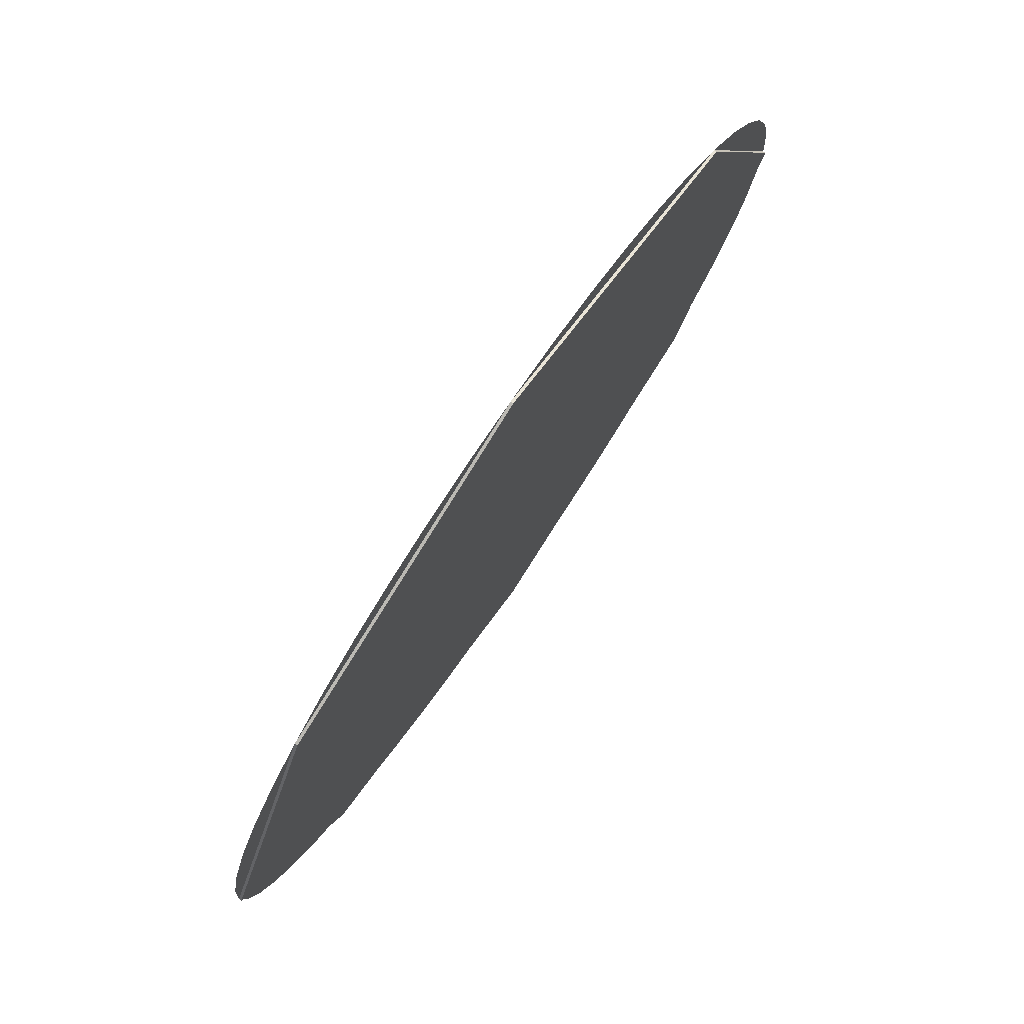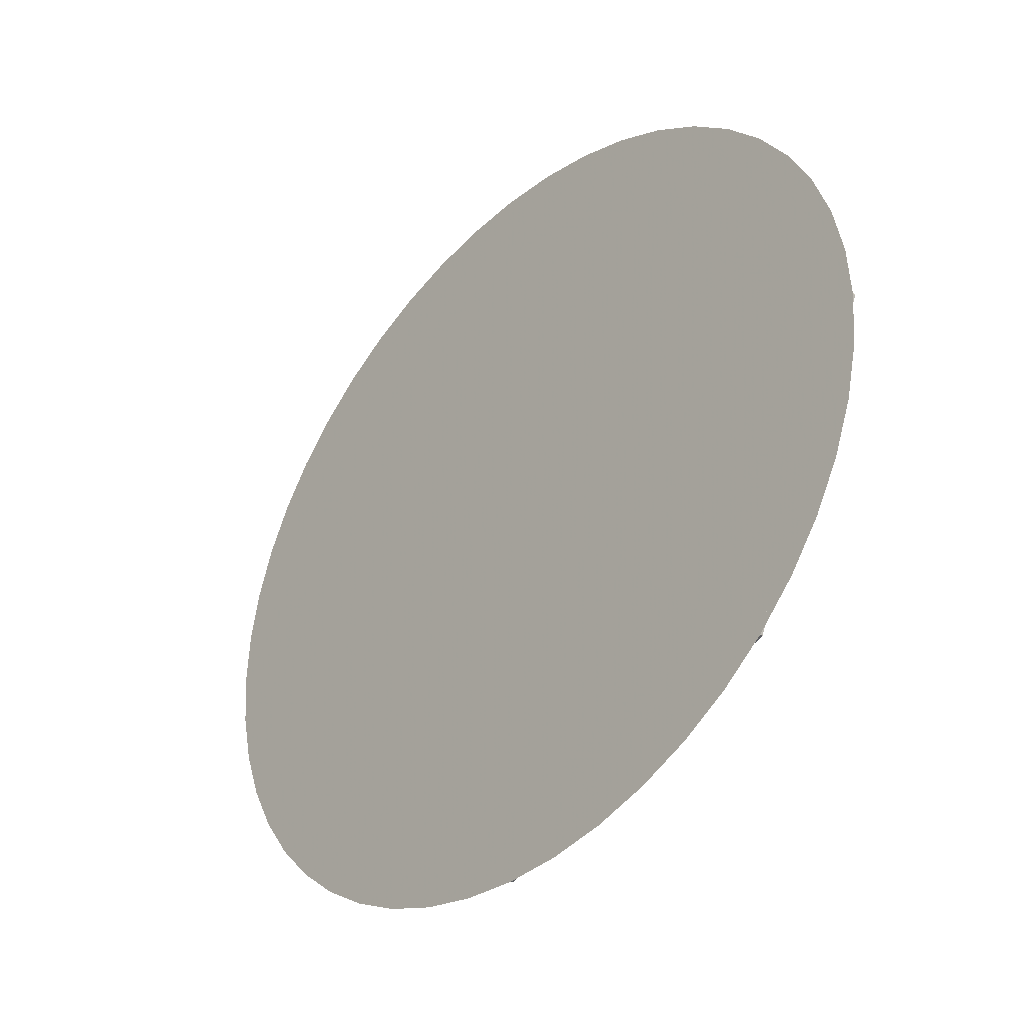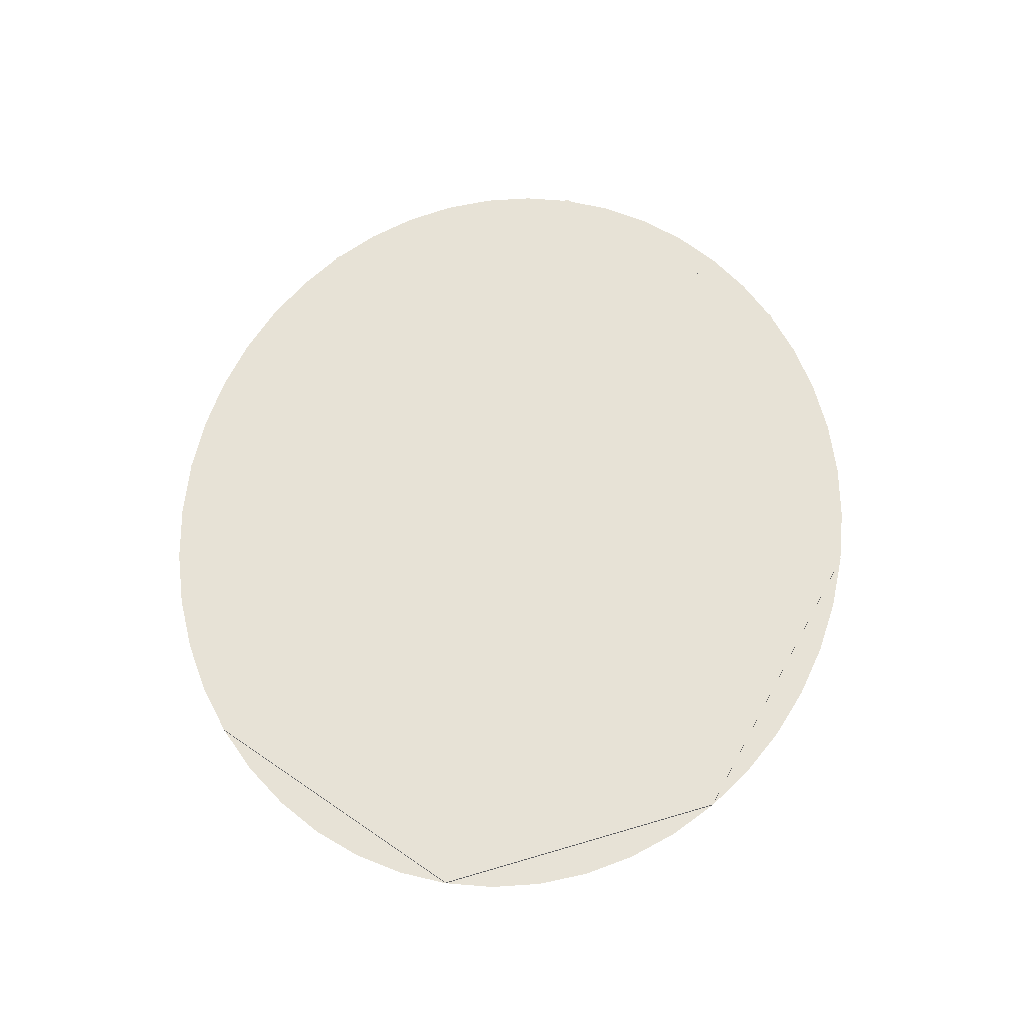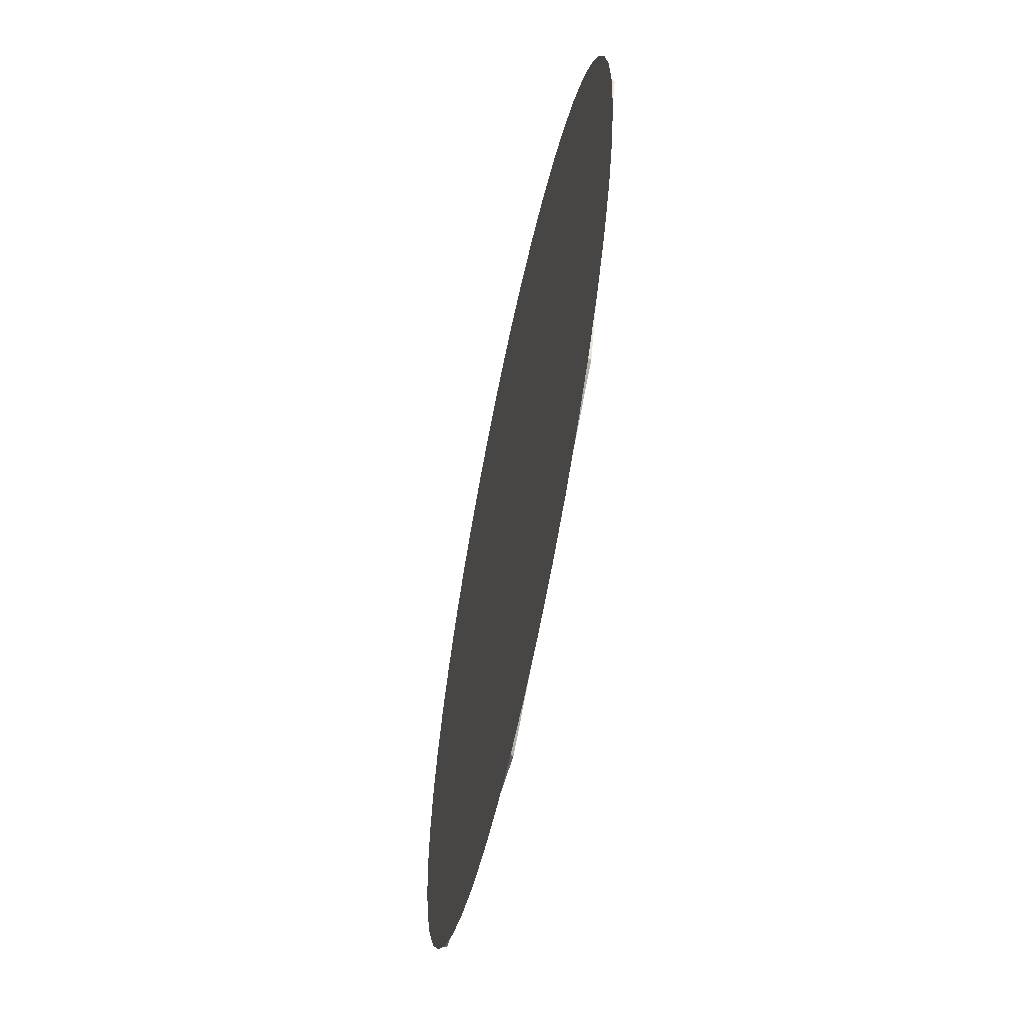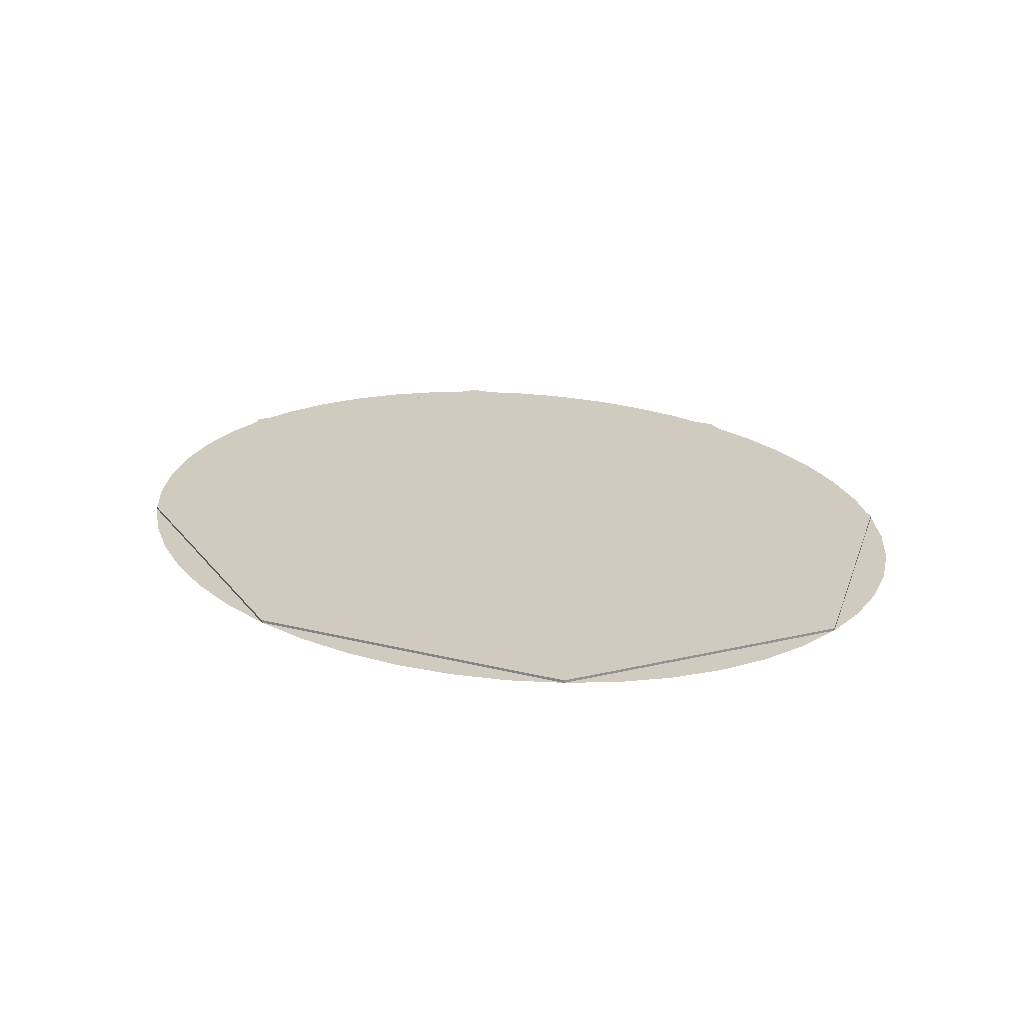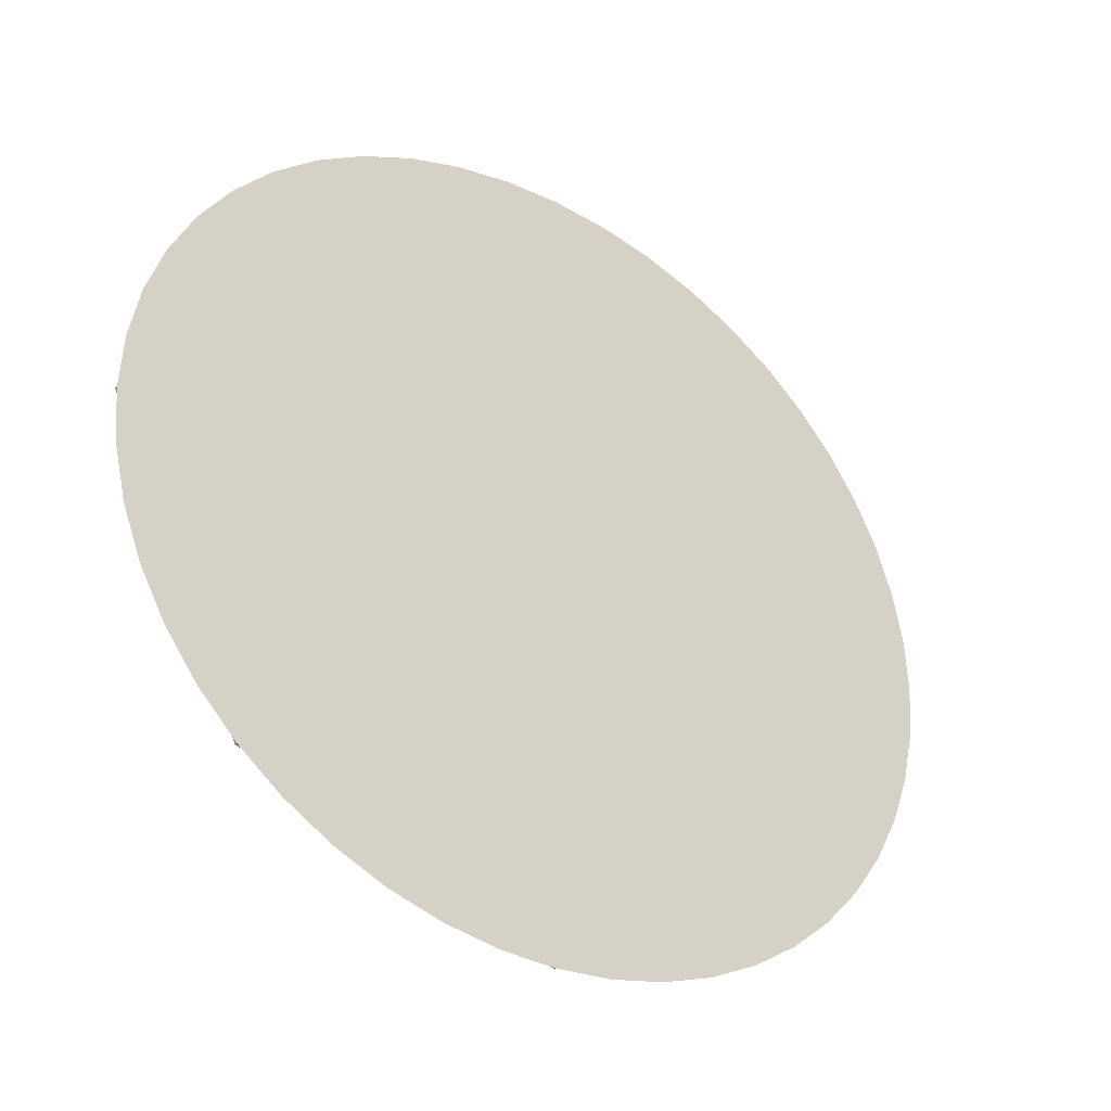
<metadata>
{"format":"obj","ext":"obj","renderer":"f3d","projection":"perspective","resolution":1024,"background":"white","views":[{"elev":76.7,"azim":124.3,"up":"+Z"},{"elev":-32.2,"azim":50.0,"up":"+Z"},{"elev":63.4,"azim":-80.9,"up":"+Y"},{"elev":-58.4,"azim":78.7,"up":"+Z"},{"elev":23.5,"azim":42.4,"up":"+Y"},{"elev":-28.2,"azim":-39.0,"up":"+Z"}]}
</metadata>
<code>
v 1.485 0 1.273
v 2.1 0 0
v 2.1 -0.0125 0
v 1.485 -0.0125 1.273
v 0 0 1.8
v 1.485 0 1.273
v 1.485 -0.0125 1.273
v 0 -0.0125 1.8
v -1.485 0 1.273
v 0 0 1.8
v 0 -0.0125 1.8
v -1.485 -0.0125 1.273
v -2.1 0 0
v -1.485 0 1.273
v -1.485 -0.0125 1.273
v -2.1 -0.0125 0
v -1.485 0 -1.273
v -2.1 0 0
v -2.1 -0.0125 0
v -1.485 -0.0125 -1.273
v 0 0 -1.8
v -1.485 0 -1.273
v -1.485 -0.0125 -1.273
v 0 -0.0125 -1.8
v 1.485 0 -1.273
v 0 0 -1.8
v 0 -0.0125 -1.8
v 1.485 -0.0125 -1.273
v 2.1 0 0
v 1.485 0 -1.273
v 1.485 -0.0125 -1.273
v 2.1 -0.0125 0
v 0 0 0
v 2.1 0 0
v 1.485 0 1.273
v 0 0 0
v 1.485 0 1.273
v 0 0 1.8
v 0 0 0
v 0 0 1.8
v -1.485 0 1.273
v 0 0 0
v -1.485 0 1.273
v -2.1 0 0
v 0 0 0
v -2.1 0 0
v -1.485 0 -1.273
v 0 0 0
v -1.485 0 -1.273
v 0 0 -1.8
v 0 0 0
v 0 0 -1.8
v 1.485 0 -1.273
v 0 0 0
v 1.485 0 -1.273
v 2.1 0 0
v 0 -0.0125 0
v 1.75 -0.0125 0
v 1.237 -0.0125 1.061
v 0 -0.0125 0
v 1.237 -0.0125 1.061
v 0 -0.0125 1.5
v 0 -0.0125 0
v 0 -0.0125 1.5
v -1.237 -0.0125 1.061
v 0 -0.0125 0
v -1.237 -0.0125 1.061
v -1.75 -0.0125 0
v 0 -0.0125 0
v -1.75 -0.0125 0
v -1.237 -0.0125 -1.061
v 0 -0.0125 0
v -1.237 -0.0125 -1.061
v 0 -0.0125 -1.5
v 0 -0.0125 0
v 0 -0.0125 -1.5
v 1.237 -0.0125 -1.061
v 0 -0.0125 0
v 1.237 -0.0125 -1.061
v 1.75 -0.0125 0
v 2.1 -0.0125 0
v 2.082 -0.0125 0.2349
v 1.735 -0.0125 0.1958
v 1.75 -0.0125 0
v 2.082 -0.0125 0.2349
v 2.028 -0.0125 0.4658
v 1.69 -0.0125 0.3882
v 1.735 -0.0125 0.1958
v 2.028 -0.0125 0.4658
v 1.94 -0.0125 0.6889
v 1.617 -0.0125 0.574
v 1.69 -0.0125 0.3882
v 1.94 -0.0125 0.6889
v 1.819 -0.0125 0.9
v 1.516 -0.0125 0.75
v 1.617 -0.0125 0.574
v 1.819 -0.0125 0.9
v 1.666 -0.0125 1.096
v 1.388 -0.0125 0.9132
v 1.516 -0.0125 0.75
v 1.666 -0.0125 1.096
v 1.485 -0.0125 1.273
v 1.237 -0.0125 1.061
v 1.388 -0.0125 0.9132
v 1.485 -0.0125 1.273
v 1.278 -0.0125 1.428
v 1.065 -0.0125 1.19
v 1.237 -0.0125 1.061
v 1.278 -0.0125 1.428
v 1.05 -0.0125 1.559
v 0.875 -0.0125 1.299
v 1.065 -0.0125 1.19
v 1.05 -0.0125 1.559
v 0.8037 -0.0125 1.663
v 0.6697 -0.0125 1.386
v 0.875 -0.0125 1.299
v 0.8037 -0.0125 1.663
v 0.5435 -0.0125 1.739
v 0.4529 -0.0125 1.449
v 0.6697 -0.0125 1.386
v 0.5435 -0.0125 1.739
v 0.2741 -0.0125 1.785
v 0.2284 -0.0125 1.487
v 0.4529 -0.0125 1.449
v 0.2741 -0.0125 1.785
v 0 -0.0125 1.8
v 0 -0.0125 1.5
v 0.2284 -0.0125 1.487
v 0 -0.0125 1.8
v -0.2741 -0.0125 1.785
v -0.2284 -0.0125 1.487
v 0 -0.0125 1.5
v -0.2741 -0.0125 1.785
v -0.5435 -0.0125 1.739
v -0.4529 -0.0125 1.449
v -0.2284 -0.0125 1.487
v -0.5435 -0.0125 1.739
v -0.8037 -0.0125 1.663
v -0.6697 -0.0125 1.386
v -0.4529 -0.0125 1.449
v -0.8037 -0.0125 1.663
v -1.05 -0.0125 1.559
v -0.875 -0.0125 1.299
v -0.6697 -0.0125 1.386
v -1.05 -0.0125 1.559
v -1.278 -0.0125 1.428
v -1.065 -0.0125 1.19
v -0.875 -0.0125 1.299
v -1.278 -0.0125 1.428
v -1.485 -0.0125 1.273
v -1.237 -0.0125 1.061
v -1.065 -0.0125 1.19
v -1.485 -0.0125 1.273
v -1.666 -0.0125 1.096
v -1.388 -0.0125 0.9132
v -1.237 -0.0125 1.061
v -1.666 -0.0125 1.096
v -1.819 -0.0125 0.9
v -1.516 -0.0125 0.75
v -1.388 -0.0125 0.9132
v -1.819 -0.0125 0.9
v -1.94 -0.0125 0.6889
v -1.617 -0.0125 0.574
v -1.516 -0.0125 0.75
v -1.94 -0.0125 0.6889
v -2.028 -0.0125 0.4658
v -1.69 -0.0125 0.3882
v -1.617 -0.0125 0.574
v -2.028 -0.0125 0.4658
v -2.082 -0.0125 0.2349
v -1.735 -0.0125 0.1958
v -1.69 -0.0125 0.3882
v -2.082 -0.0125 0.2349
v -2.1 -0.0125 0
v -1.75 -0.0125 0
v -1.735 -0.0125 0.1958
v -2.1 -0.0125 0
v -2.082 -0.0125 -0.2349
v -1.735 -0.0125 -0.1958
v -1.75 -0.0125 0
v -2.082 -0.0125 -0.2349
v -2.028 -0.0125 -0.4658
v -1.69 -0.0125 -0.3882
v -1.735 -0.0125 -0.1958
v -2.028 -0.0125 -0.4658
v -1.94 -0.0125 -0.6889
v -1.617 -0.0125 -0.574
v -1.69 -0.0125 -0.3882
v -1.94 -0.0125 -0.6889
v -1.819 -0.0125 -0.9
v -1.516 -0.0125 -0.75
v -1.617 -0.0125 -0.574
v -1.819 -0.0125 -0.9
v -1.666 -0.0125 -1.096
v -1.388 -0.0125 -0.9132
v -1.516 -0.0125 -0.75
v -1.666 -0.0125 -1.096
v -1.485 -0.0125 -1.273
v -1.237 -0.0125 -1.061
v -1.388 -0.0125 -0.9132
v -1.485 -0.0125 -1.273
v -1.278 -0.0125 -1.428
v -1.065 -0.0125 -1.19
v -1.237 -0.0125 -1.061
v -1.278 -0.0125 -1.428
v -1.05 -0.0125 -1.559
v -0.875 -0.0125 -1.299
v -1.065 -0.0125 -1.19
v -1.05 -0.0125 -1.559
v -0.8037 -0.0125 -1.663
v -0.6697 -0.0125 -1.386
v -0.875 -0.0125 -1.299
v -0.8037 -0.0125 -1.663
v -0.5435 -0.0125 -1.739
v -0.4529 -0.0125 -1.449
v -0.6697 -0.0125 -1.386
v -0.5435 -0.0125 -1.739
v -0.2741 -0.0125 -1.785
v -0.2284 -0.0125 -1.487
v -0.4529 -0.0125 -1.449
v -0.2741 -0.0125 -1.785
v 0 -0.0125 -1.8
v 0 -0.0125 -1.5
v -0.2284 -0.0125 -1.487
v 0 -0.0125 -1.8
v 0.2741 -0.0125 -1.785
v 0.2284 -0.0125 -1.487
v 0 -0.0125 -1.5
v 0.2741 -0.0125 -1.785
v 0.5435 -0.0125 -1.739
v 0.4529 -0.0125 -1.449
v 0.2284 -0.0125 -1.487
v 0.5435 -0.0125 -1.739
v 0.8037 -0.0125 -1.663
v 0.6697 -0.0125 -1.386
v 0.4529 -0.0125 -1.449
v 0.8037 -0.0125 -1.663
v 1.05 -0.0125 -1.559
v 0.875 -0.0125 -1.299
v 0.6697 -0.0125 -1.386
v 1.05 -0.0125 -1.559
v 1.278 -0.0125 -1.428
v 1.065 -0.0125 -1.19
v 0.875 -0.0125 -1.299
v 1.278 -0.0125 -1.428
v 1.485 -0.0125 -1.273
v 1.237 -0.0125 -1.061
v 1.065 -0.0125 -1.19
v 1.485 -0.0125 -1.273
v 1.666 -0.0125 -1.096
v 1.388 -0.0125 -0.9132
v 1.237 -0.0125 -1.061
v 1.666 -0.0125 -1.096
v 1.819 -0.0125 -0.9
v 1.516 -0.0125 -0.75
v 1.388 -0.0125 -0.9132
v 1.819 -0.0125 -0.9
v 1.94 -0.0125 -0.6889
v 1.617 -0.0125 -0.574
v 1.516 -0.0125 -0.75
v 1.94 -0.0125 -0.6889
v 2.028 -0.0125 -0.4658
v 1.69 -0.0125 -0.3882
v 1.617 -0.0125 -0.574
v 2.028 -0.0125 -0.4658
v 2.082 -0.0125 -0.2349
v 1.735 -0.0125 -0.1958
v 1.69 -0.0125 -0.3882
v 2.082 -0.0125 -0.2349
v 2.1 -0.0125 0
v 1.75 -0.0125 0
v 1.735 -0.0125 -0.1958
g mesh554100
f 1 3 2
f 3 1 4
f 5 7 6
f 7 5 8
f 9 11 10
f 11 9 12
f 13 15 14
f 15 13 16
f 17 19 18
f 19 17 20
f 21 23 22
f 23 21 24
f 25 27 26
f 27 25 28
f 29 31 30
f 31 29 32
g mesh554102
f 33 35 34
f 36 38 37
f 39 41 40
f 42 44 43
f 45 47 46
f 48 50 49
f 51 53 52
f 54 56 55
g mesh554104
f 57 58 59
f 60 61 62
f 63 64 65
f 66 67 68
f 69 70 71
f 72 73 74
f 75 76 77
f 78 79 80
g mesh554106
f 81 82 83
f 83 84 81
f 85 86 87
f 87 88 85
f 89 90 91
f 91 92 89
f 93 94 95
f 95 96 93
f 97 98 99
f 99 100 97
f 101 102 103
f 103 104 101
f 105 106 107
f 107 108 105
f 109 110 111
f 111 112 109
f 113 114 115
f 115 116 113
f 117 118 119
f 119 120 117
f 121 122 123
f 123 124 121
f 125 126 127
f 127 128 125
f 129 130 131
f 131 132 129
f 133 134 135
f 135 136 133
f 137 138 139
f 139 140 137
f 141 142 143
f 143 144 141
f 145 146 147
f 147 148 145
f 149 150 151
f 151 152 149
f 153 154 155
f 155 156 153
f 157 158 159
f 159 160 157
f 161 162 163
f 163 164 161
f 165 166 167
f 167 168 165
f 169 170 171
f 171 172 169
f 173 174 175
f 175 176 173
f 177 178 179
f 179 180 177
f 181 182 183
f 183 184 181
f 185 186 187
f 187 188 185
f 189 190 191
f 191 192 189
f 193 194 195
f 195 196 193
f 197 198 199
f 199 200 197
f 201 202 203
f 203 204 201
f 205 206 207
f 207 208 205
f 209 210 211
f 211 212 209
f 213 214 215
f 215 216 213
f 217 218 219
f 219 220 217
f 221 222 223
f 223 224 221
f 225 226 227
f 227 228 225
f 229 230 231
f 231 232 229
f 233 234 235
f 235 236 233
f 237 238 239
f 239 240 237
f 241 242 243
f 243 244 241
f 245 246 247
f 247 248 245
f 249 250 251
f 251 252 249
f 253 254 255
f 255 256 253
f 257 258 259
f 259 260 257
f 261 262 263
f 263 264 261
f 265 266 267
f 267 268 265
f 269 270 271
f 271 272 269

</code>
